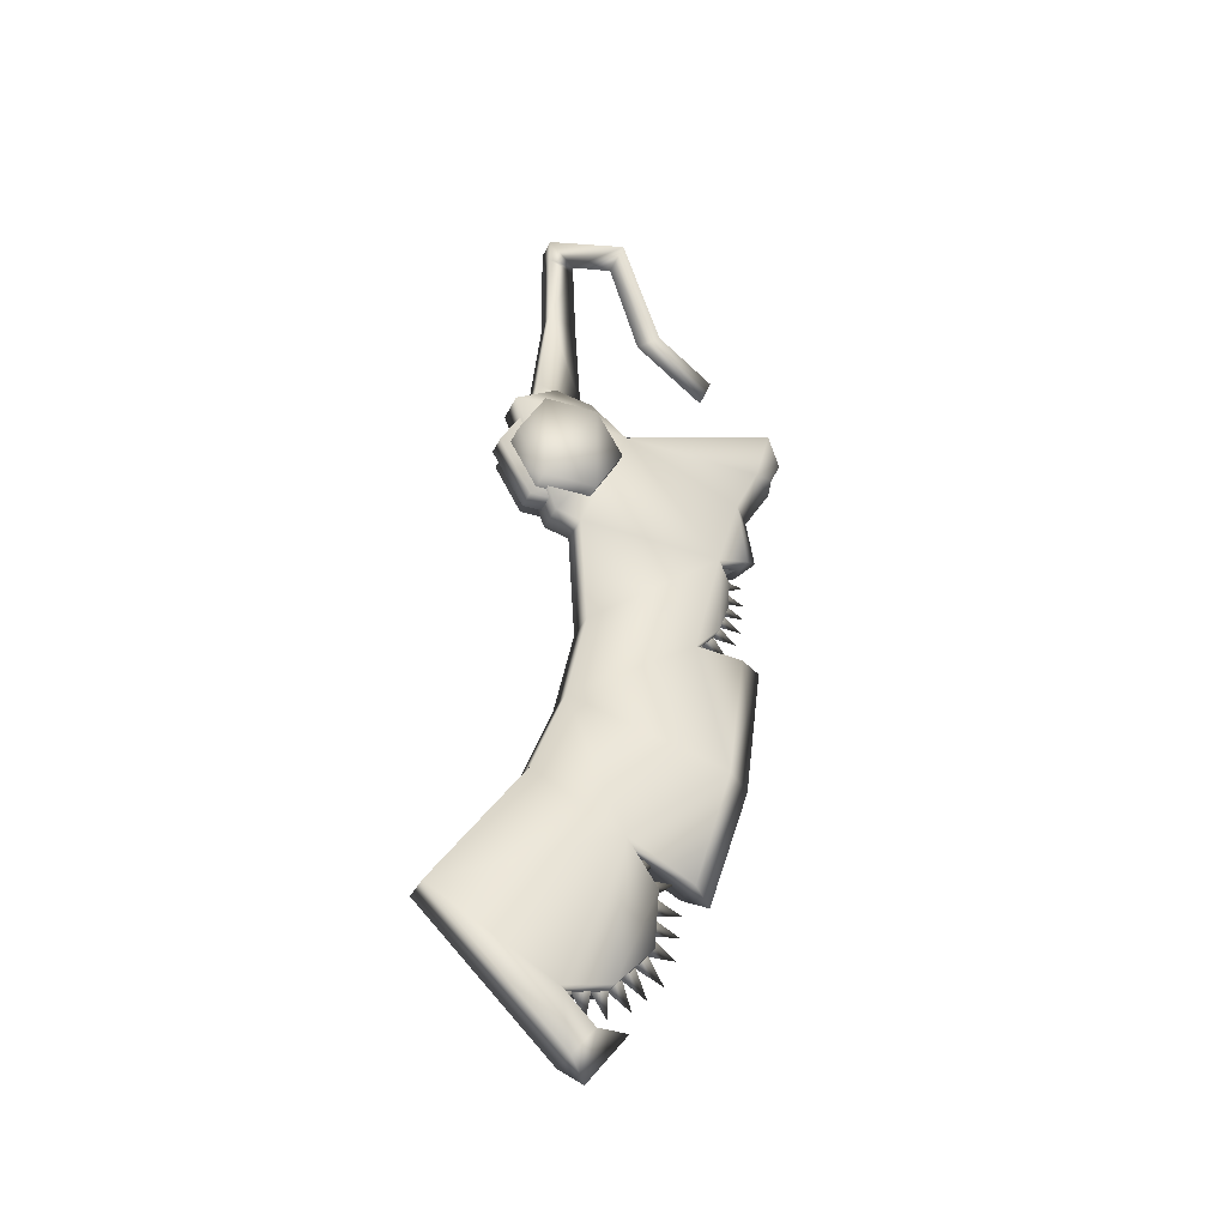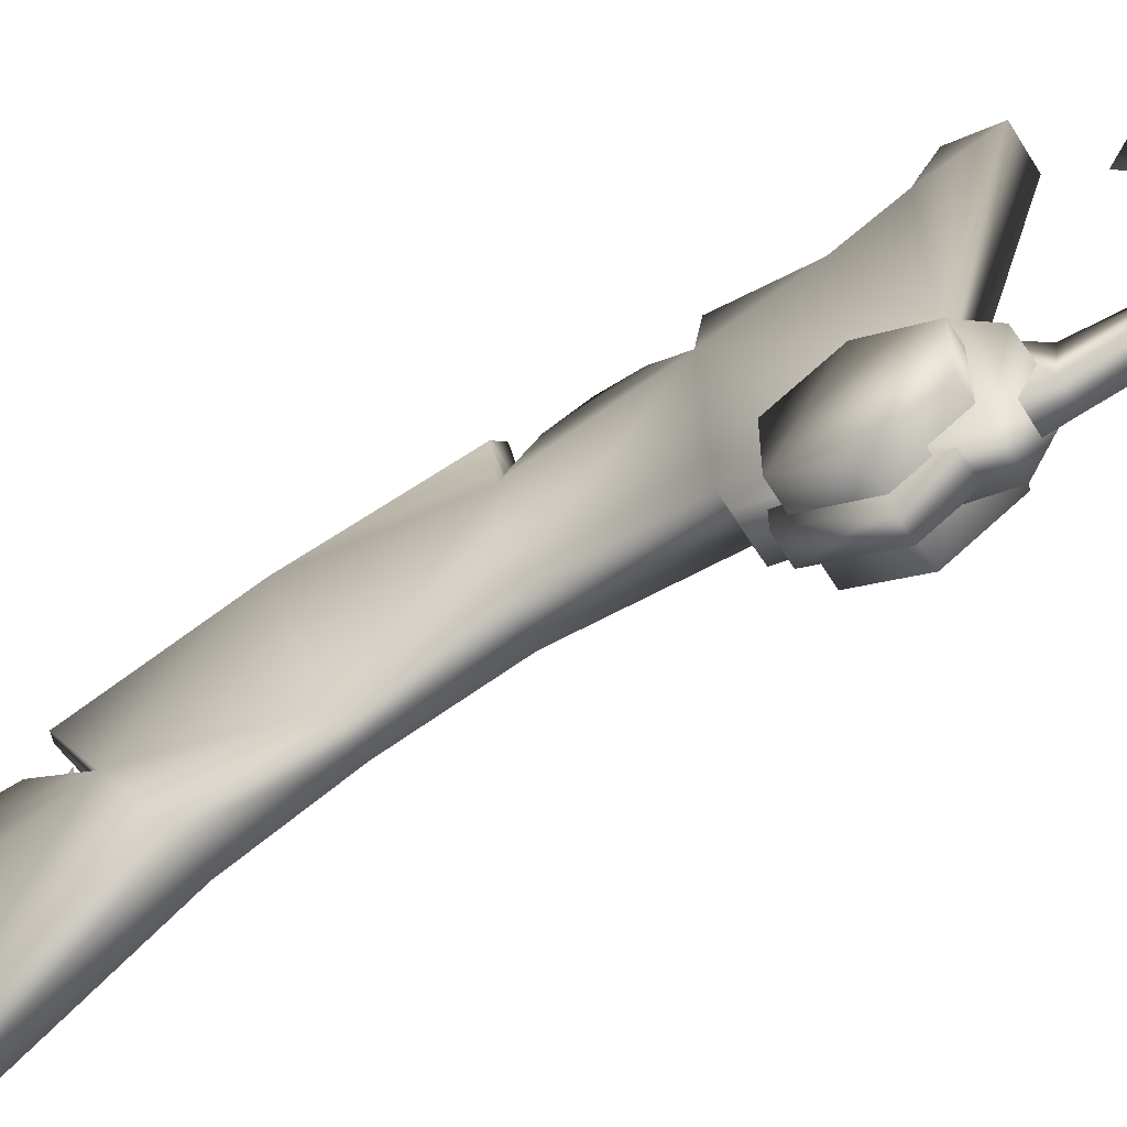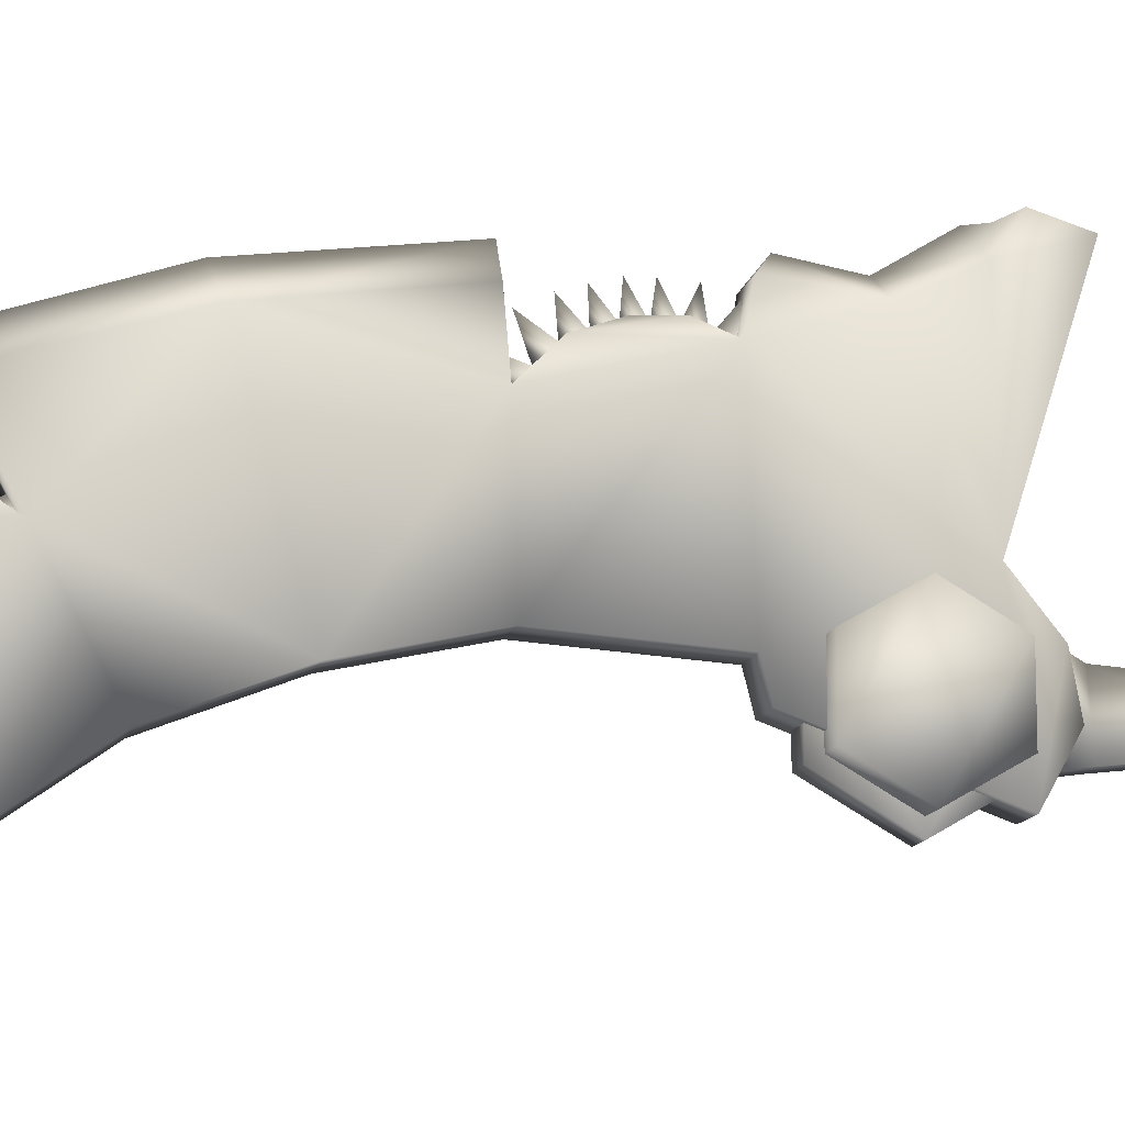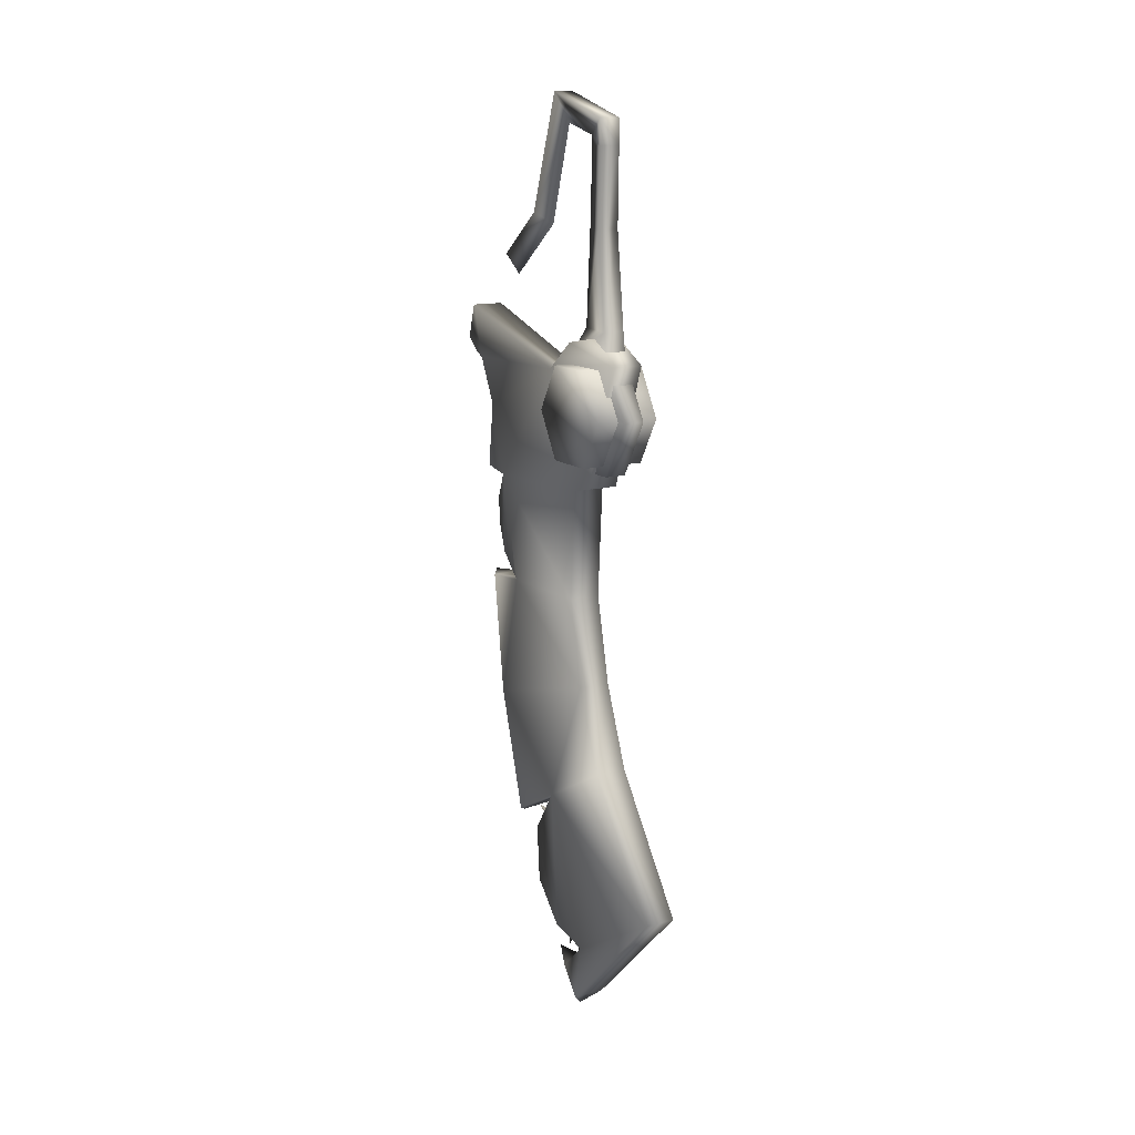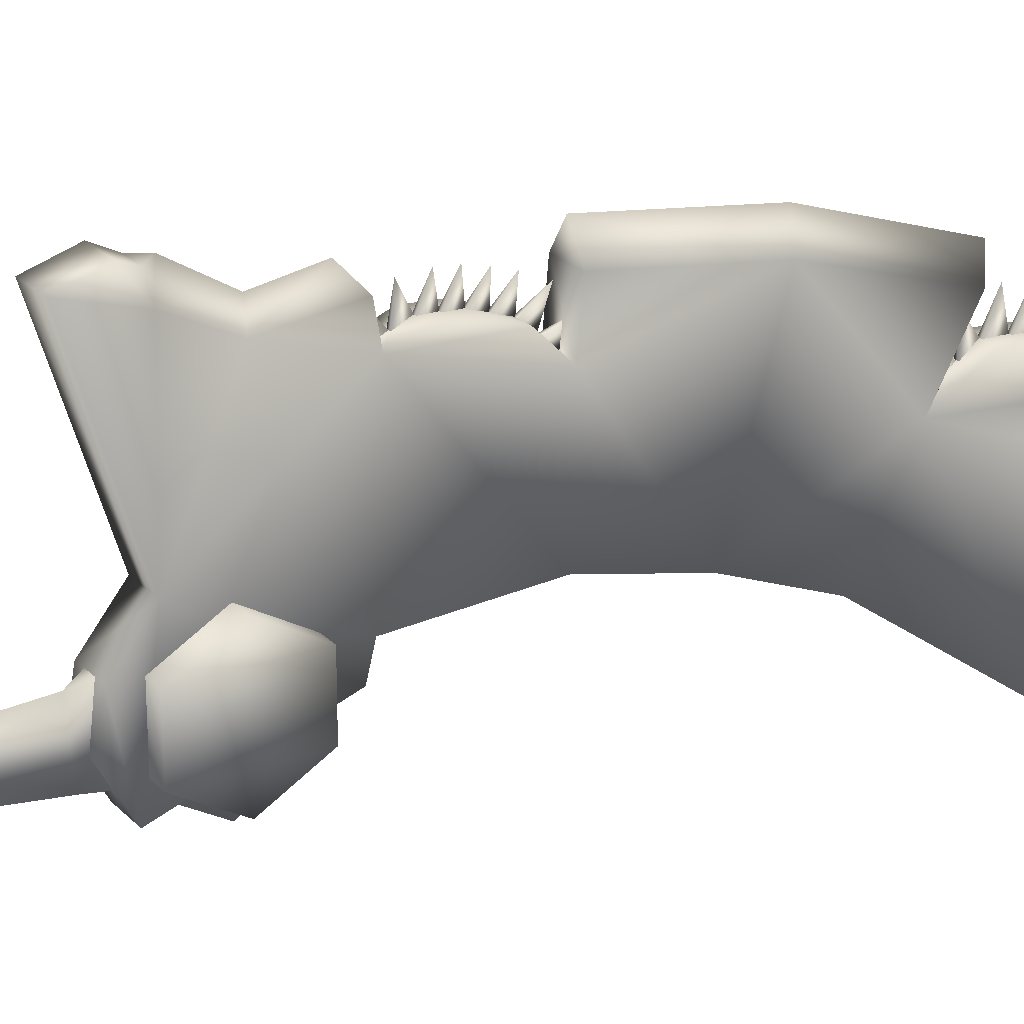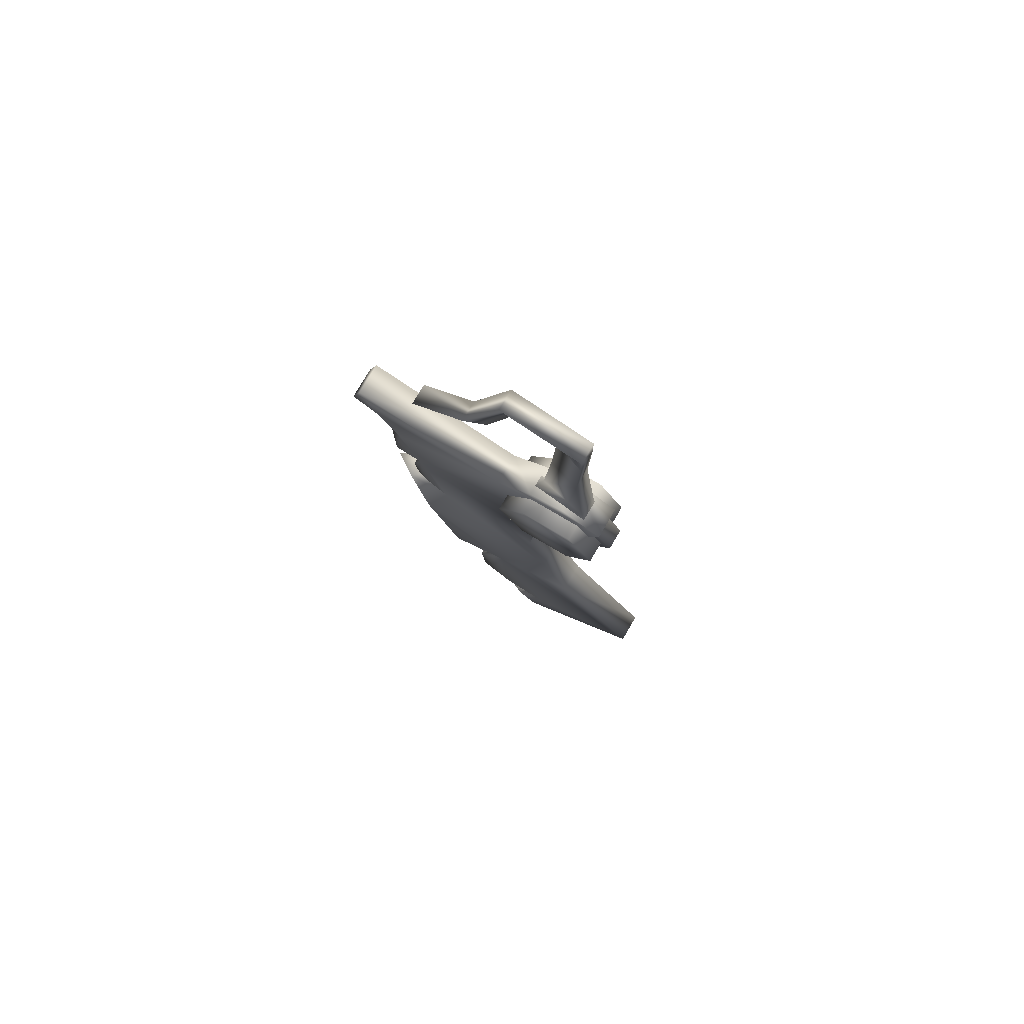
<metadata>
{"format":"obj","ext":"obj","renderer":"f3d","projection":"perspective","resolution":1024,"background":"white","views":[{"elev":-34.6,"azim":-112.5,"up":"+Y"},{"elev":-61.0,"azim":121.3,"up":"+Z"},{"elev":-12.3,"azim":77.7,"up":"+Z"},{"elev":13.5,"azim":149.3,"up":"+Y"},{"elev":23.0,"azim":-121.5,"up":"+Z"},{"elev":78.6,"azim":120.4,"up":"+Y"}]}
</metadata>
<code>
o MDL_w2dsw10_bld00_001
v 0.015 -0.251 0.1925
v 0.015 -0.2019 0.2072
v 0.015 -0.2344 0.2172
v 0 -0.4652 0.1927
v 0.015 -0.5812 0.1539
v 0.015 -0.4652 0.1697
v 0 -0.5882 0.1766
v -0.015 -0.5812 0.1539
v 0.015 -0.6943 0.1192
v 0 -0.7046 0.1381
v -0.015 -0.6943 0.1192
v 0.01 -0.2488 0.2106
v 0.015 -0.3612 0.1506
v 0.0148 -0.3555 0.0161
v 0.0148 -0.4583 0.0228
v 0.0148 -0.2483 0.06
v 0.015 -0.2947 0.1709
v 0.015 -0.4613 0.1253
v 0.015 -0.5397 0.0048
v 0.015 -0.6612 0.0581
v 0.015 -0.704 0.0866
v 0.015 -0.7572 0.0825
v 0.015 -0.7929 0.0486
v 0.015 -0.7344 -0.11
v 0.015 -0.616 -0.0252
v 0.015 -0.8008 0.0039
v 0.015 -0.8305 0.0338
v 0 -0.8716 0.03
v 0.015 -0.8554 0.0134
v 0 -0.8247 0.0669
v 0 -0.3447 0.1939
v 0.015 -0.3562 0.1787
v 0 -0.3008 0.1864
v 0 -0.2597 0.2116
v -0.015 -0.251 0.1925
v -0.015 -0.2947 0.1709
v 0.015 -0.3851 0.1598
v 0.015 -0.4118 0.1578
v 0.015 -0.438 0.1486
v 0.0148 -0.2351 -0.0481
v 0.0148 -0.2204 0.0253
v 0.0148 -0.3496 -0.0072
v 0.0148 -0.214 -0.0097
v -0.015 -0.2344 0.2172
v -0.015 -0.2019 0.2072
v -0.015 -0.4652 0.1697
v -0.01 -0.2488 0.2106
v -0.015 -0.4583 0.0228
v -0.015 -0.3612 0.1506
v -0.015 -0.3555 0.0161
v -0.015 -0.4613 0.1253
v -0.015 -0.5397 0.0048
v -0.015 -0.6612 0.0581
v -0.015 -0.704 0.0866
v -0.015 -0.7929 0.0486
v -0.015 -0.7572 0.0825
v -0.015 -0.7344 -0.1098
v -0.015 -0.616 -0.0252
v -0.015 -0.8008 0.0039
v -0.015 -0.8554 0.0134
v -0.015 -0.8305 0.0338
v -0.015 -0.3562 0.1787
v -0.015 -0.3851 0.1598
v -0.015 -0.438 0.1486
v -0.015 -0.4118 0.1578
v -0.015 -0.3496 -0.0072
v -0.015 -0.2483 0.06
v -0.015 -0.2351 -0.0481
v -0.015 -0.2204 0.0253
v -0.015 -0.214 -0.0097
v 0 -0.8202 0.0139
v 0 -0.8008 0.0037
v 0.0019 -0.7983 0.0183
v -0.002 -0.7983 0.0183
v 0 -0.7952 0.0342
v 0.0019 -0.7927 0.0484
v 0 -0.8169 0.0486
v 0 -0.6905 0.0773
v 0.0019 -0.6757 0.0675
v 0 -0.6694 0.092
v 0 -0.7226 0.0845
v 0.0019 -0.7044 0.0864
v 0 -0.7163 0.1134
v 0 -0.7571 0.107
v 0 -0.7572 0.0823
v 0.0019 -0.7387 0.0836
v -0.002 -0.7387 0.0836
v 0 -0.7808 0.0598
v 0 -0.7951 0.0822
v 0.0019 -0.7688 0.0711
v -0.002 -0.7688 0.0711
v 0 -0.3854 0.1595
v 0 -0.3758 0.1791
v 0.0019 -0.3724 0.1548
v -0.002 -0.3724 0.1548
v 0 -0.4118 0.1577
v 0 -0.4099 0.1798
v 0.0019 -0.3985 0.1586
v -0.002 -0.3985 0.1586
v 0 -0.438 0.1483
v 0 -0.4399 0.1709
v 0.0019 -0.4244 0.1531
v -0.002 -0.4244 0.1531
v 0 -0.4607 0.125
v 0 -0.469 0.1445
v 0.0019 -0.4491 0.137
v -0.002 -0.4491 0.137
v 0 -0.7983 0.0183
v 0.0019 -0.7952 0.0342
v 0 -0.8191 0.0305
v 0 -0.7044 0.0864
v 0.0019 -0.6905 0.0773
v 0 -0.6897 0.1066
v 0 -0.7363 0.1116
v 0 -0.7387 0.0836
v 0.0019 -0.7226 0.0845
v -0.002 -0.7226 0.0845
v 0 -0.7688 0.0711
v 0 -0.7808 0.0966
v 0.0019 -0.7572 0.0823
v -0.002 -0.7572 0.0823
v 0 -0.7927 0.0484
v 0 -0.8071 0.0689
v 0.0019 -0.7808 0.0598
v -0.002 -0.7808 0.0598
v 0 -0.6757 0.0675
v 0.0019 -0.6608 0.0577
v 0 -0.6541 0.0789
v 0 -0.3724 0.1548
v 0 -0.3563 0.1744
v 0.0019 -0.3579 0.1486
v -0.002 -0.3579 0.1486
v 0 -0.3985 0.1586
v 0 -0.3952 0.1805
v 0.0019 -0.3854 0.1595
v -0.002 -0.3854 0.1595
v 0 -0.4244 0.1531
v 0 -0.4255 0.1759
v 0.0019 -0.4118 0.1577
v -0.002 -0.4118 0.1577
v 0 -0.4491 0.137
v 0 -0.458 0.1627
v 0.0019 -0.438 0.1483
v -0.002 -0.438 0.1483
v -0.002 -0.7927 0.0484
v -0.002 -0.6757 0.0675
v -0.002 -0.7044 0.0864
v -0.002 -0.7952 0.0342
v -0.002 -0.6905 0.0773
v -0.002 -0.6608 0.0577
f 1 2 3
f 4 5 6
f 5 4 7
f 8 7 4
f 7 9 5
f 9 7 10
f 11 10 7
f 3 12 1
f 13 15 14
f 14 16 13
f 17 13 16
f 15 13 18
f 18 19 15
f 18 5 19
f 5 18 6
f 9 20 5
f 21 22 23
f 20 24 25
f 24 20 26
f 23 26 20
f 27 28 29
f 28 27 30
f 29 26 27
f 26 29 24
f 17 31 32
f 31 17 33
f 33 1 34
f 34 35 33
f 36 33 35
f 33 17 1
f 12 34 1
f 20 21 23
f 20 25 19
f 20 19 5
f 37 38 39
f 39 13 37
f 13 39 18
f 13 17 32
f 16 2 1
f 16 1 17
f 40 41 16
f 16 42 40
f 40 43 41
f 35 44 45
f 4 46 8
f 7 8 11
f 47 44 35
f 35 34 47
f 48 49 50
f 49 48 51
f 52 51 48
f 8 51 52
f 53 11 8
f 8 52 53
f 54 55 56
f 57 53 58
f 53 57 59
f 60 59 57
f 59 60 61
f 61 28 30
f 28 61 60
f 36 31 33
f 31 36 62
f 53 55 54
f 55 53 59
f 53 52 58
f 63 64 65
f 64 49 51
f 49 64 63
f 66 67 68
f 67 66 50
f 67 35 45
f 35 67 36
f 49 36 67
f 36 49 62
f 68 69 70
f 69 68 67
f 51 8 46
f 29 28 60
f 60 24 29
f 24 60 57
f 25 57 58
f 57 25 24
f 25 52 19
f 52 25 58
f 15 52 48
f 52 15 19
f 14 48 50
f 48 14 15
f 14 66 42
f 66 14 50
f 42 68 40
f 68 42 66
f 70 40 68
f 40 70 43
f 43 69 41
f 69 43 70
f 67 41 69
f 41 67 16
f 2 67 45
f 67 2 16
f 44 2 45
f 2 44 3
f 44 12 3
f 12 44 47
f 47 34 12
f 31 62 32
f 62 13 32
f 13 62 49
f 49 37 13
f 37 49 63
f 63 38 37
f 38 63 65
f 64 38 65
f 38 64 39
f 51 39 64
f 39 51 18
f 51 6 18
f 6 51 46
f 6 46 4
f 20 11 53
f 11 20 9
f 11 9 10
f 53 21 20
f 21 53 54
f 54 22 21
f 22 54 56
f 56 23 22
f 23 56 55
f 55 26 23
f 26 55 59
f 59 27 26
f 27 59 61
f 27 61 30
f 16 14 42
f 67 50 49
f 71 72 73
f 72 71 74
f 73 74 71
f 75 76 77
f 78 79 80
f 81 82 83
f 84 85 86
f 85 84 87
f 86 87 84
f 88 90 89
f 89 91 88
f 92 94 93
f 93 95 92
f 96 98 97
f 97 99 96
f 100 102 101
f 101 103 100
f 104 106 105
f 105 107 104
f 108 109 110
f 111 112 113
f 114 115 116
f 115 114 117
f 116 117 114
f 118 120 119
f 119 121 118
f 122 124 123
f 123 125 122
f 126 127 128
f 129 131 130
f 130 132 129
f 133 135 134
f 134 136 133
f 137 139 138
f 138 140 137
f 141 143 142
f 142 144 141
f 145 75 77
f 77 76 145
f 146 78 80
f 80 79 146
f 147 81 83
f 83 82 147
f 148 108 110
f 110 109 148
f 149 111 113
f 113 112 149
f 126 128 150
f 124 125 123
f 90 91 89
f 120 121 119
f 106 107 105
f 143 144 142
f 102 103 101
f 139 140 138
f 98 99 97
f 136 134 135
f 94 95 93
o MDL_w2dsw10_bod00_001
v 0.01 -0.3354 0.03
v -0.01 -0.2833 0.06
v -0.01 -0.3354 0.03
v 0.01 -0.2833 0.06
v 0.01 -0.3354 -0.03
v -0.01 -0.3354 -0.03
v 0.01 -0.2833 -0.06
v -0.01 -0.2833 -0.06
v 0.01 -0.2313 -0.0298
v -0.01 -0.2313 -0.0298
v -0.01 -0.2313 0.03
v 0.01 -0.2313 0.03
v 0.01 -0.1183 -0.0158
v 0 -0.2072 0.02
v 0.01 -0.2072 -0.0262
v 0 -0.1183 0.0141
v 0 -0.0471 0.0111
v 0 -0.0383 0.0113
v 0.0098 -0.0471 -0.0173
v 0.0098 -0.0233 -0.017
v -0.01 -0.0471 -0.0173
v 0.0098 -0.001 0.06
v 0 -0.0283 0.05
v 0.0098 -0.1083 0.0975
v 0 -0.1183 0.0786
v 0 -0.1683 0.1434
v 0.01 -0.1494 0.15
v -0.01 -0.1083 0.0975
v -0.01 -0.1183 -0.0158
v -0.01 -0.2072 -0.0262
v -0.01 -0.0233 -0.017
v -0.01 -0.001 0.06
v -0.01 -0.1494 0.15
v -0.03 -0.3266 0.025
v 0.03 -0.3266 -0.025
v 0.03 -0.3266 0.025
v -0.03 -0.3266 -0.025
v 0.03 -0.2833 -0.05
v -0.03 -0.2833 -0.05
v 0.03 -0.2401 -0.025
v -0.03 -0.2401 -0.025
v 0.03 -0.2401 0.025
v -0.03 -0.2401 0.025
v 0.03 -0.2833 0.05
v -0.03 -0.2833 0.05
f 151 152 153
f 152 151 154
f 155 153 156
f 153 155 151
f 157 156 158
f 156 157 155
f 159 158 160
f 158 159 157
f 154 161 152
f 161 154 162
f 151 157 154
f 157 151 155
f 163 164 165
f 164 163 166
f 167 166 163
f 168 169 170
f 169 168 167
f 171 167 168
f 172 168 170
f 168 172 173
f 174 173 172
f 173 174 175
f 176 174 177
f 174 176 175
f 178 175 176
f 163 169 167
f 179 164 166
f 166 167 179
f 171 179 167
f 179 180 164
f 168 181 171
f 182 168 173
f 168 182 181
f 178 173 175
f 173 178 182
f 176 183 178
f 179 165 180
f 165 179 163
f 171 163 179
f 163 171 169
f 171 170 169
f 170 171 181
f 172 181 182
f 181 172 170
f 172 178 174
f 178 172 182
f 174 183 177
f 183 174 178
f 183 176 177
f 162 157 159
f 159 165 162
f 164 162 165
f 162 154 157
f 152 160 158
f 158 156 152
f 153 152 156
f 152 161 160
f 180 159 160
f 159 180 165
f 164 161 162
f 161 164 180
f 180 160 161
f 184 185 186
f 185 184 187
f 187 188 185
f 188 187 189
f 189 190 188
f 190 189 191
f 191 192 190
f 192 191 193
f 193 194 192
f 194 193 195
f 195 186 194
f 186 195 184
f 191 187 193
f 187 191 189
f 185 194 186
f 194 185 192
f 188 192 185
f 192 188 190
f 184 193 187
f 193 184 195

</code>
